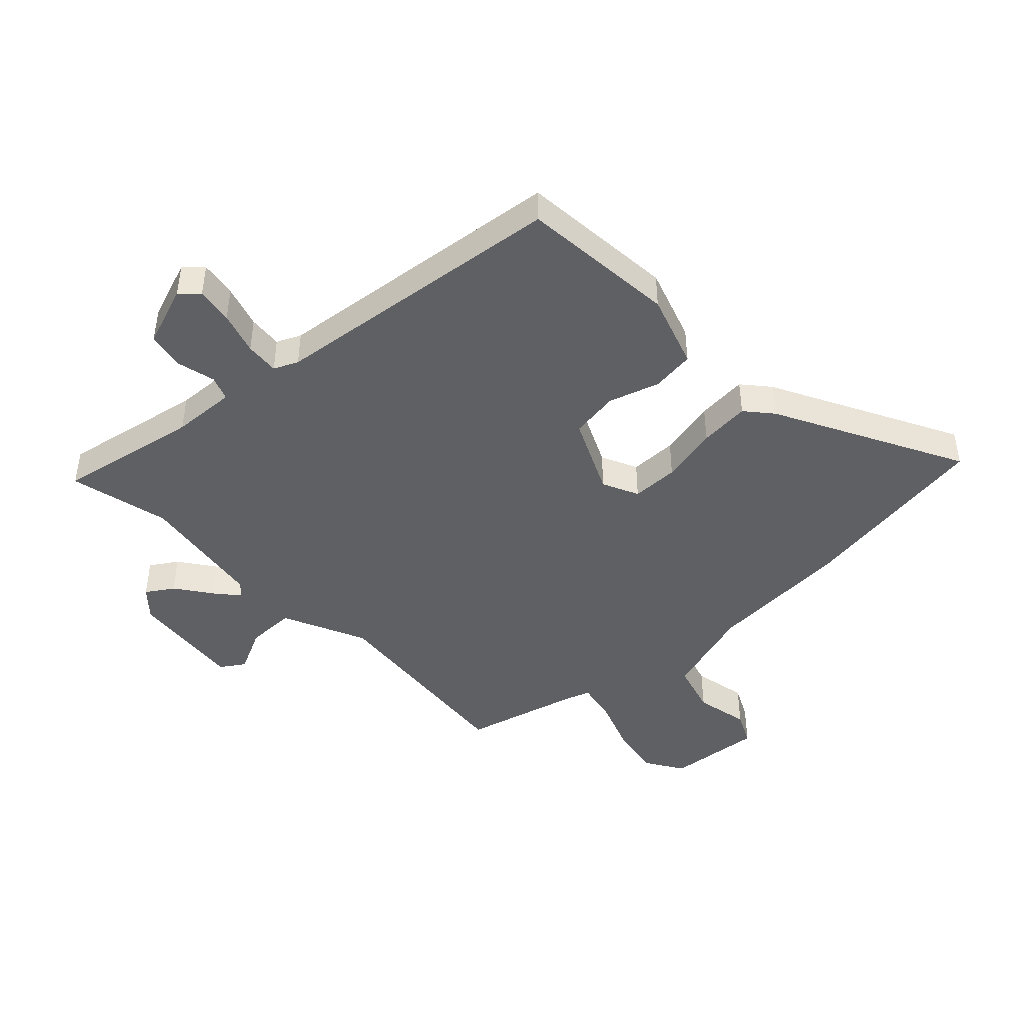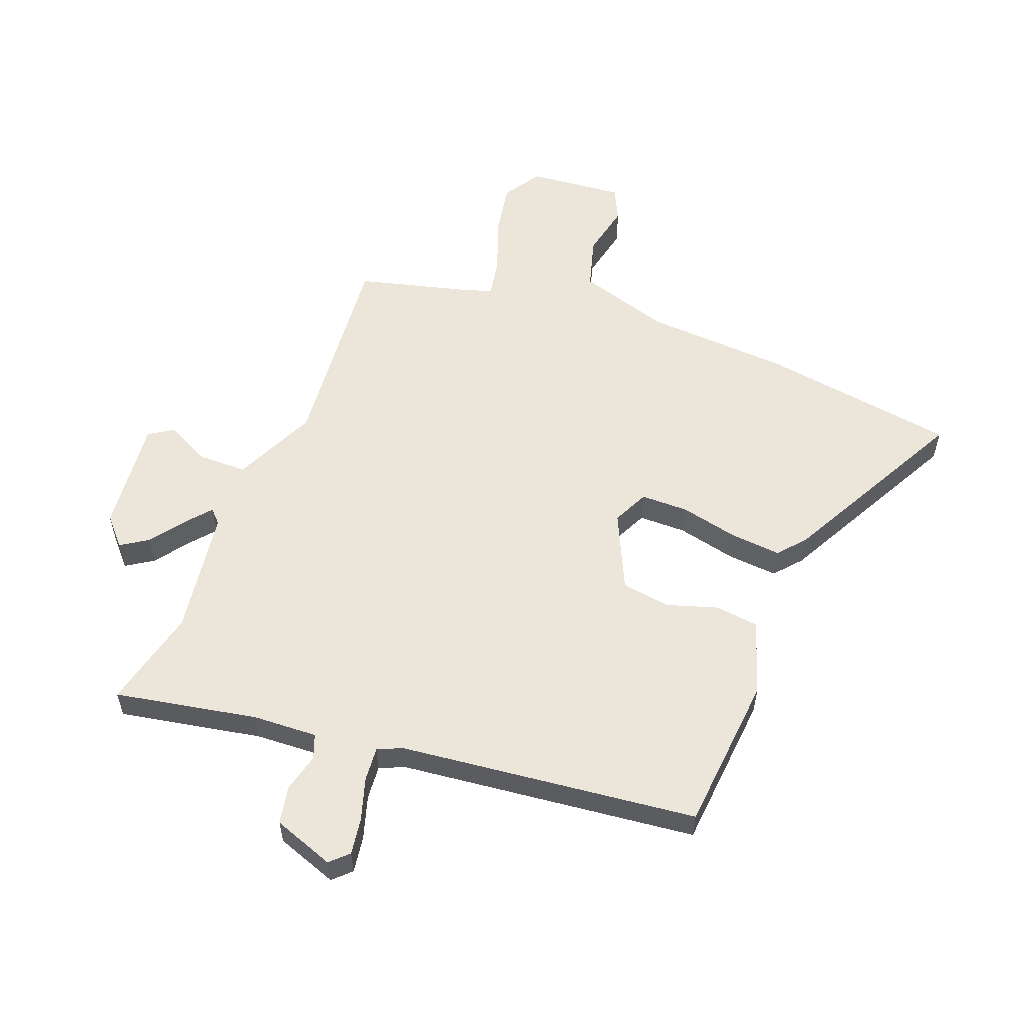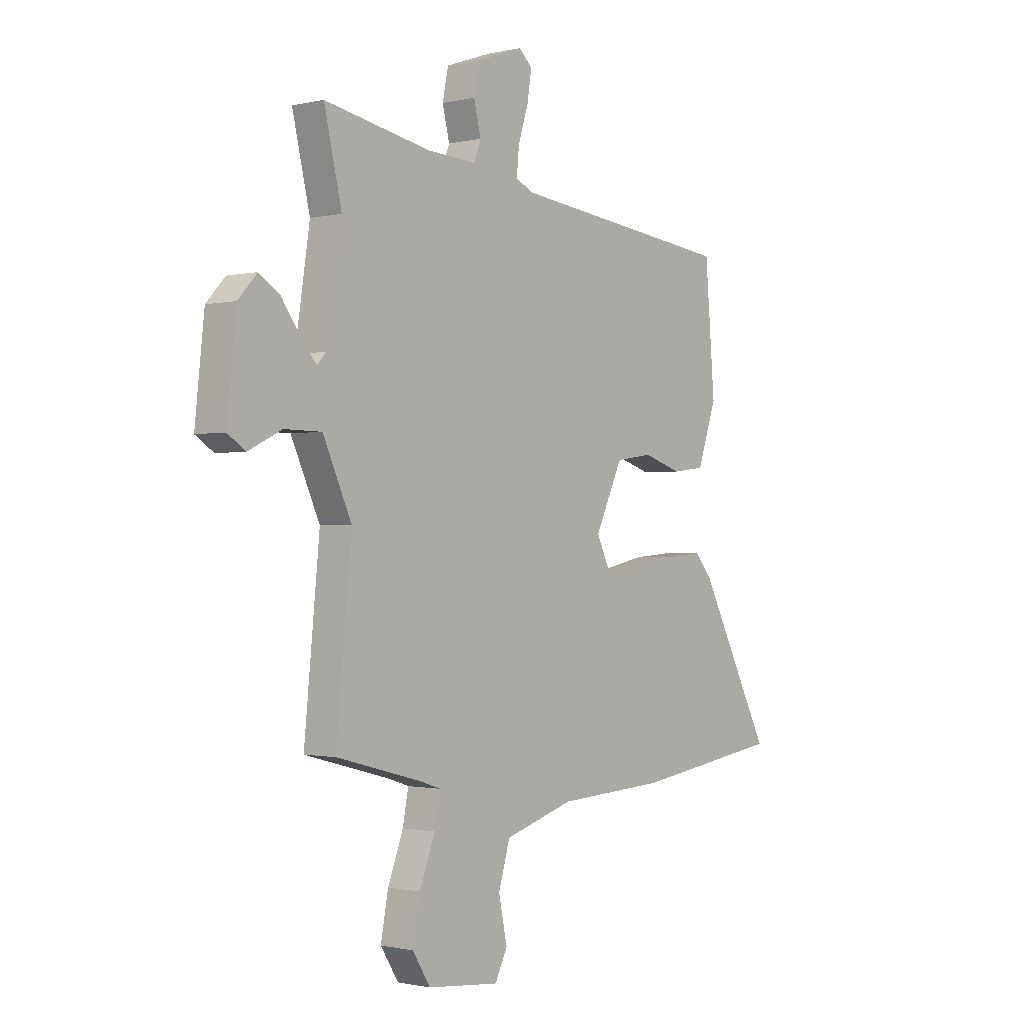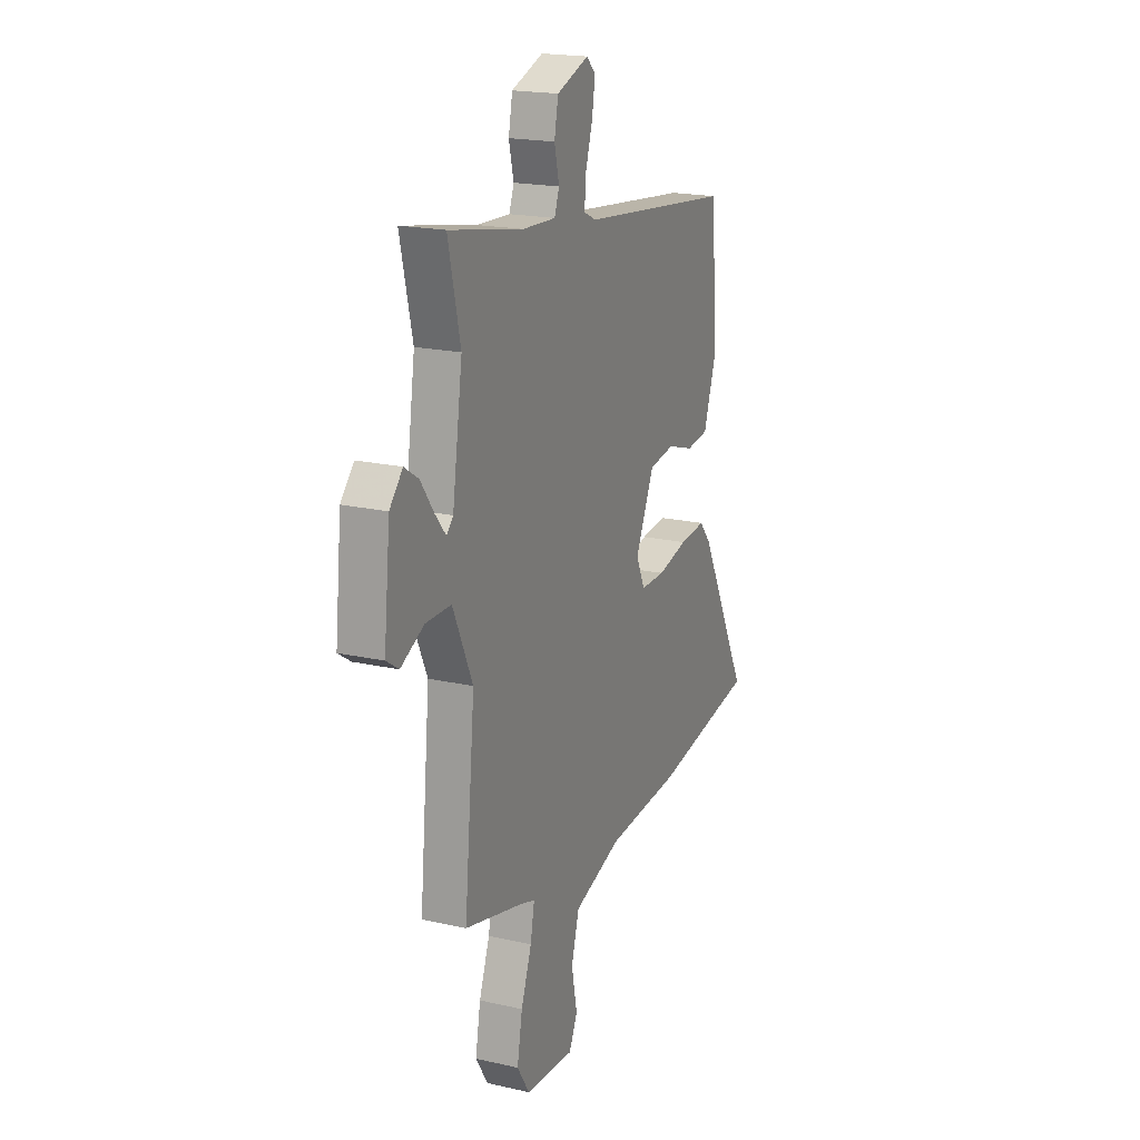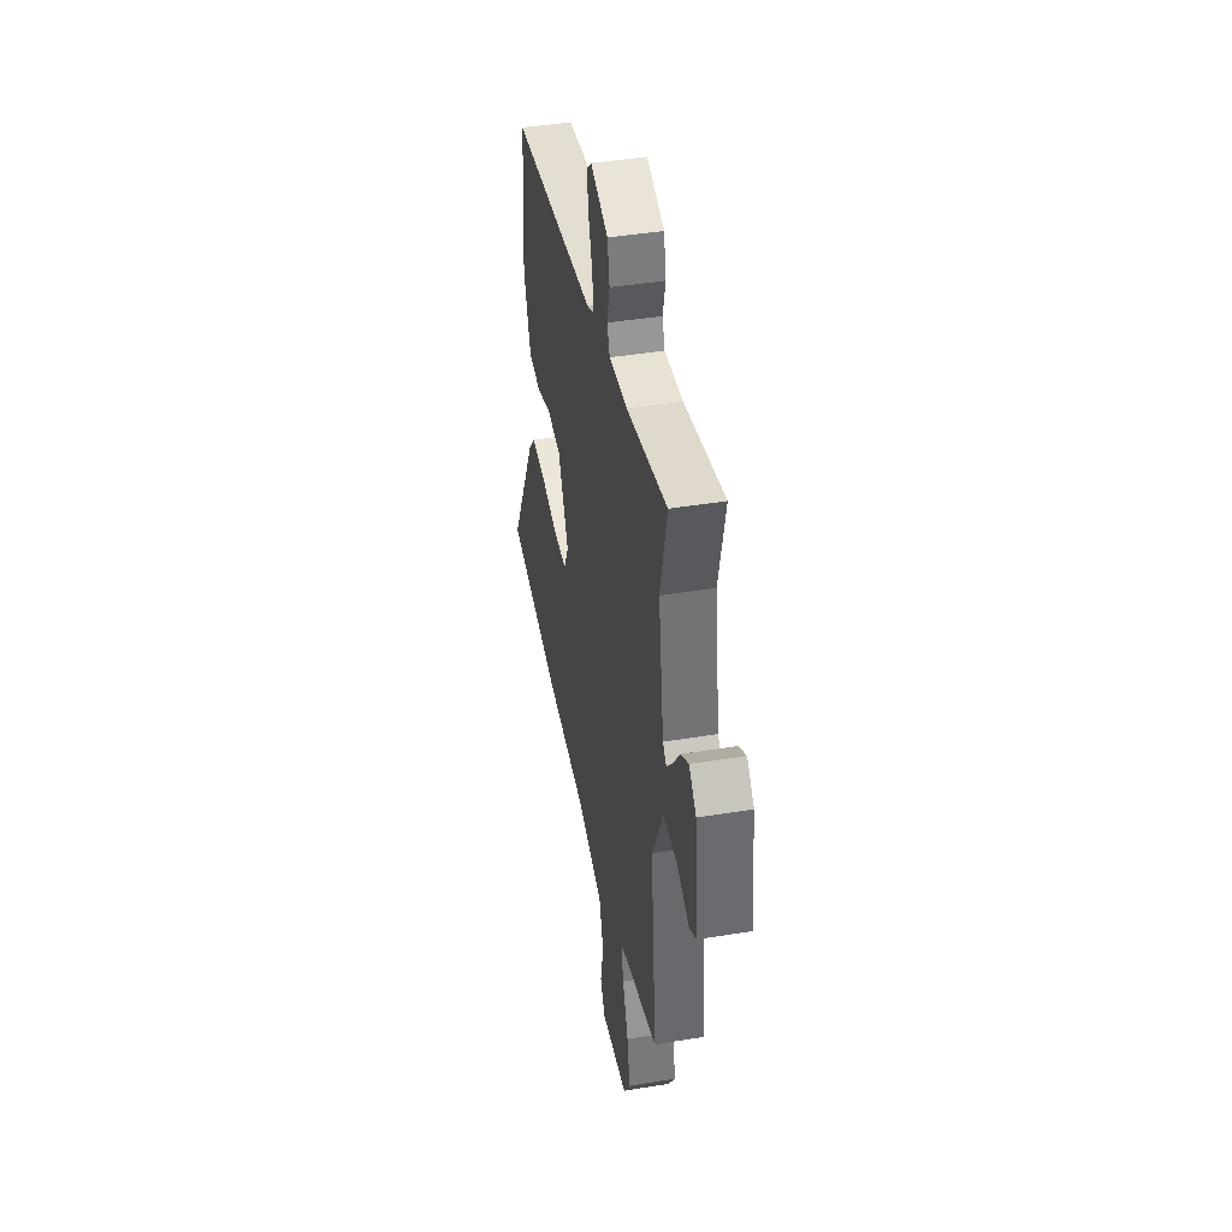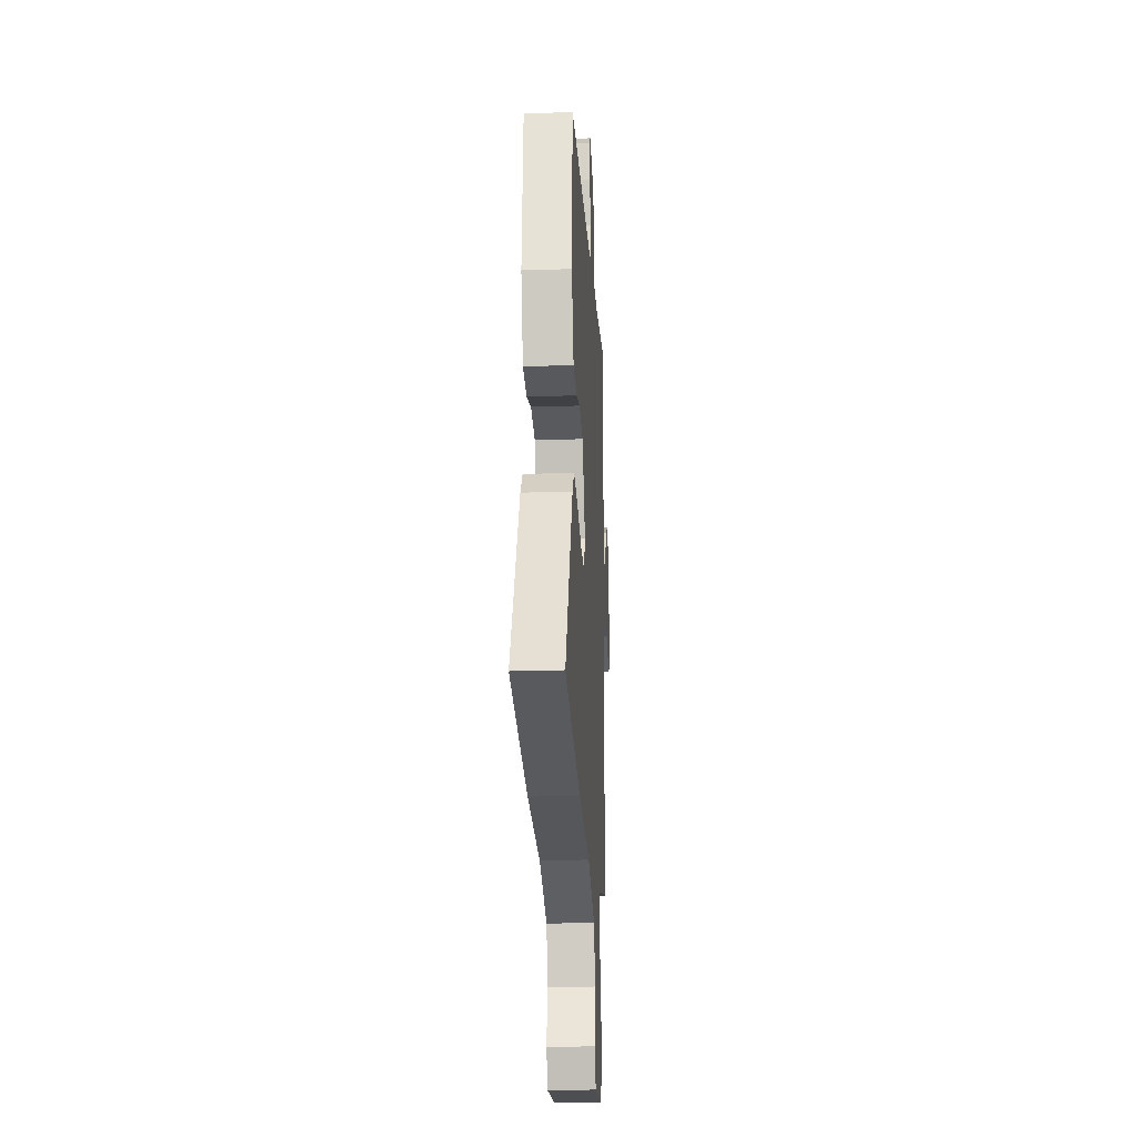
<metadata>
{"format":"obj","ext":"obj","renderer":"f3d","projection":"perspective","resolution":1024,"background":"white","views":[{"elev":-44.5,"azim":43.7,"up":"+Y"},{"elev":56.0,"azim":21.4,"up":"+Y"},{"elev":-1.0,"azim":-49.8,"up":"+Z"},{"elev":19.5,"azim":-67.1,"up":"+Z"},{"elev":43.3,"azim":-101.0,"up":"+Z"},{"elev":-23.3,"azim":93.2,"up":"+Z"}]}
</metadata>
<code>
v -0.493 0.07 -0.426
v -0.458 0.07 -0.067
v -0.523 0.07 0.076
v -0.607 0.07 0.077
v -0.683 0.07 0.04
v -0.724 0.07 0.067
v -0.703 0.07 0.263
v -0.66 0.07 0.31
v -0.614 0.07 0.28
v -0.571 0.07 0.22
v -0.536 0.07 0.178
v -0.514 0.07 0.2
v -0.481 0.07 0.417
v -0.521 0.07 0.589
v -0.278 0.07 0.542
v -0.168 0.07 0.536
v -0.152 0.07 0.578
v -0.168 0.07 0.644
v -0.155 0.07 0.709
v -0.05 0.07 0.746
v -0.02 0.07 0.717
v -0.03 0.07 0.654
v -0.053 0.07 0.581
v -0.058 0.07 0.523
v -0.017 0.07 0.504
v 0.492 0.07 0.444
v 0.514 0.07 0.175
v 0.471 0.07 0.048
v 0.397 0.07 0.039
v 0.31 0.07 0.067
v 0.226 0.07 0.055
v 0.164 0.07 -0.077
v 0.193 0.07 -0.139
v 0.274 0.07 -0.14
v 0.374 0.07 -0.118
v 0.461 0.07 -0.111
v 0.5 0.07 -0.157
v 0.665 0.07 -0.476
v 0.326 0.07 -0.526
v 0.08 0.07 -0.54
v -0.078 0.07 -0.588
v -0.104 0.07 -0.677
v -0.085 0.07 -0.77
v -0.113 0.07 -0.827
v -0.276 0.07 -0.811
v -0.317 0.07 -0.746
v -0.3 0.07 -0.654
v -0.265 0.07 -0.561
v -0.252 0.07 -0.493
v -0.3 0.07 -0.477
v -0.493 0 -0.426
v -0.458 0 -0.067
v -0.523 0 0.076
v -0.607 0 0.077
v -0.683 0 0.04
v -0.724 0 0.067
v -0.703 0 0.263
v -0.66 0 0.31
v -0.614 0 0.28
v -0.571 0 0.22
v -0.536 0 0.178
v -0.514 0 0.2
v -0.481 0 0.417
v -0.521 0 0.589
v -0.278 0 0.542
v -0.168 0 0.536
v -0.152 0 0.578
v -0.168 0 0.644
v -0.155 0 0.709
v -0.05 0 0.746
v -0.02 0 0.717
v -0.03 0 0.654
v -0.053 0 0.581
v -0.058 0 0.523
v -0.017 0 0.504
v 0.492 0 0.444
v 0.514 0 0.175
v 0.471 0 0.048
v 0.397 0 0.039
v 0.31 0 0.067
v 0.226 0 0.055
v 0.164 0 -0.077
v 0.193 0 -0.139
v 0.274 0 -0.14
v 0.374 0 -0.118
v 0.461 0 -0.111
v 0.5 0 -0.157
v 0.665 0 -0.476
v 0.326 0 -0.526
v 0.08 0 -0.54
v -0.078 0 -0.588
v -0.104 0 -0.677
v -0.085 0 -0.77
v -0.113 0 -0.827
v -0.276 0 -0.811
v -0.317 0 -0.746
v -0.3 0 -0.654
v -0.265 0 -0.561
v -0.252 0 -0.493
v -0.3 0 -0.477
f 45 46 47 48
f 45 48 49
f 42 43 44 45
f 41 42 45 49
f 40 41 49
f 39 40 49 50
f 34 35 36 37
f 33 34 37 38
f 27 28 29 30
f 25 26 27 30
f 24 25 30 31
f 20 21 22 23
f 20 23 24
f 17 18 19 20
f 16 17 20 24
f 15 16 24 31
f 13 14 15 31
f 7 8 9 10
f 7 10 11
f 4 5 6 7
f 3 4 7 11
f 2 3 11 12
f 50 1 2
f 33 38 39 50
f 32 33 50 2
f 13 31 32
f 2 12 13 32
f 98 97 96 95
f 99 98 95
f 95 94 93 92
f 99 95 92 91
f 99 91 90
f 100 99 90 89
f 87 86 85 84
f 88 87 84 83
f 80 79 78 77
f 80 77 76 75
f 81 80 75 74
f 73 72 71 70
f 74 73 70
f 70 69 68 67
f 74 70 67 66
f 81 74 66 65
f 81 65 64 63
f 60 59 58 57
f 61 60 57
f 57 56 55 54
f 61 57 54 53
f 62 61 53 52
f 52 51 100
f 100 89 88 83
f 52 100 83 82
f 82 81 63
f 82 63 62 52
f 1 51 52 2
f 2 52 53 3
f 3 53 54 4
f 4 54 55 5
f 5 55 56 6
f 6 56 57 7
f 7 57 58 8
f 8 58 59 9
f 9 59 60 10
f 10 60 61 11
f 11 61 62 12
f 12 62 63 13
f 13 63 64 14
f 14 64 65 15
f 15 65 66 16
f 16 66 67 17
f 17 67 68 18
f 18 68 69 19
f 19 69 70 20
f 20 70 71 21
f 21 71 72 22
f 22 72 73 23
f 23 73 74 24
f 24 74 75 25
f 25 75 76 26
f 26 76 77 27
f 27 77 78 28
f 28 78 79 29
f 29 79 80 30
f 30 80 81 31
f 31 81 82 32
f 32 82 83 33
f 33 83 84 34
f 34 84 85 35
f 35 85 86 36
f 36 86 87 37
f 37 87 88 38
f 38 88 89 39
f 39 89 90 40
f 40 90 91 41
f 41 91 92 42
f 42 92 93 43
f 43 93 94 44
f 44 94 95 45
f 45 95 96 46
f 46 96 97 47
f 47 97 98 48
f 48 98 99 49
f 49 99 100 50
f 50 100 51 1

</code>
